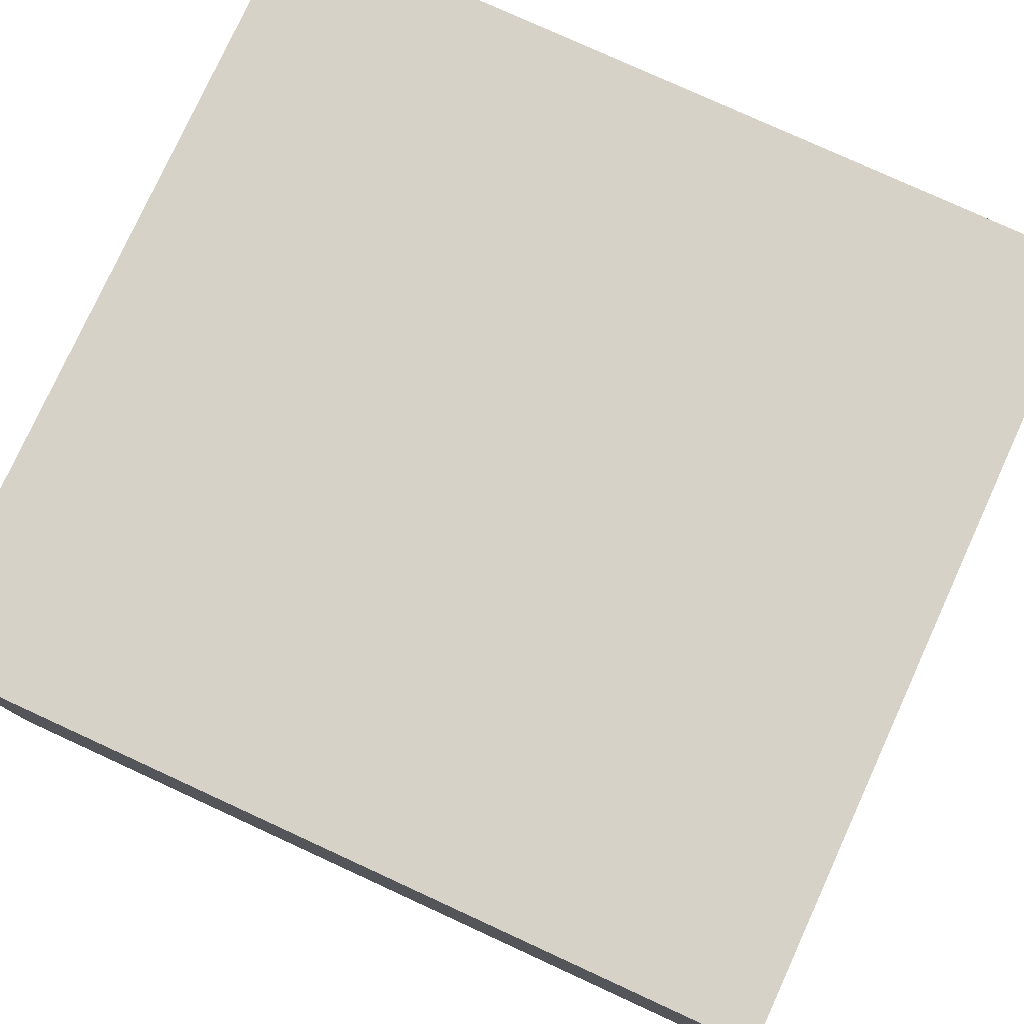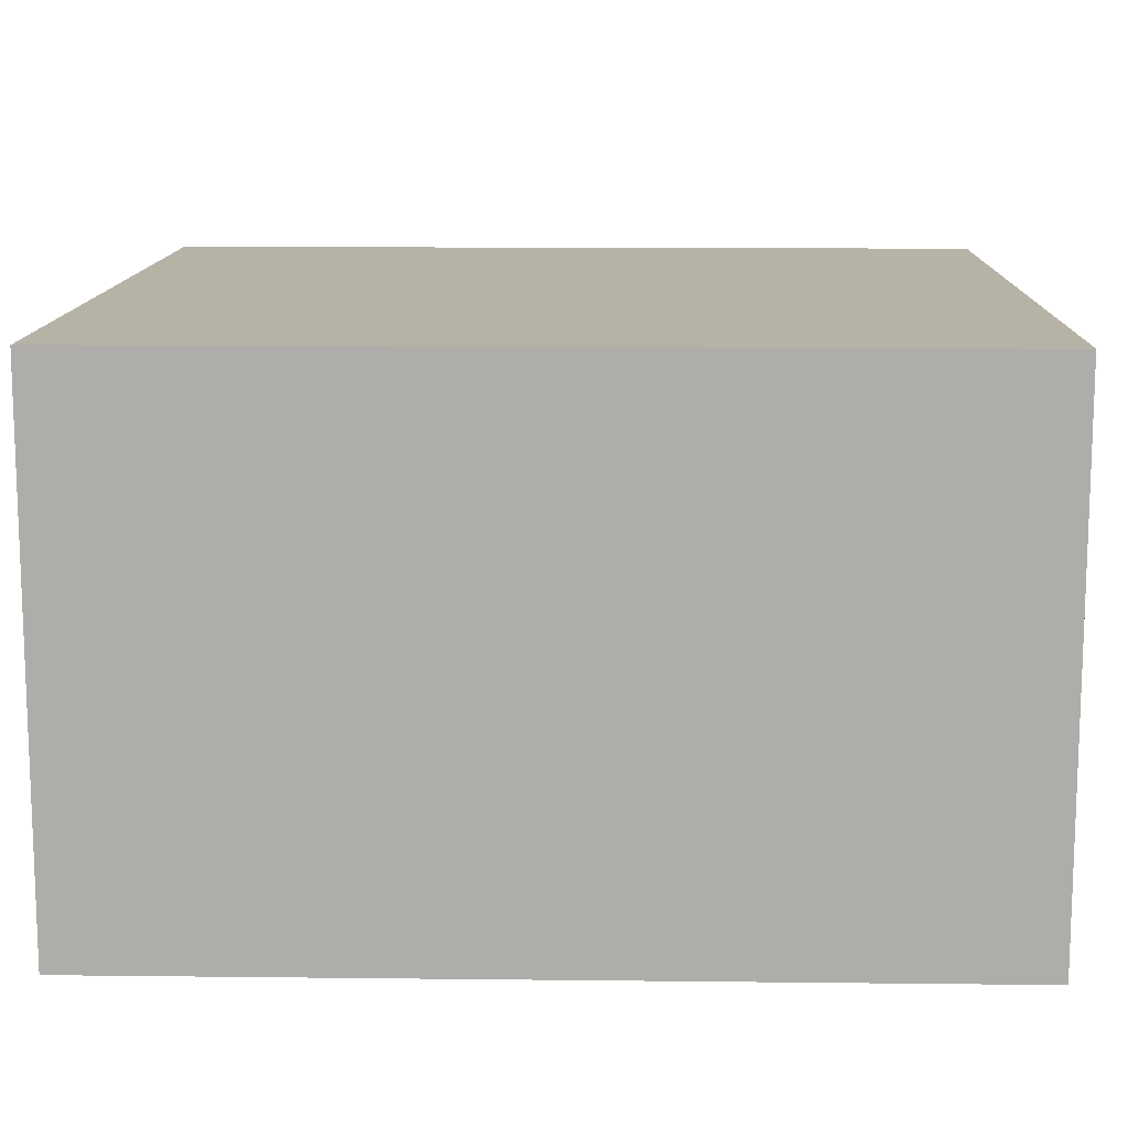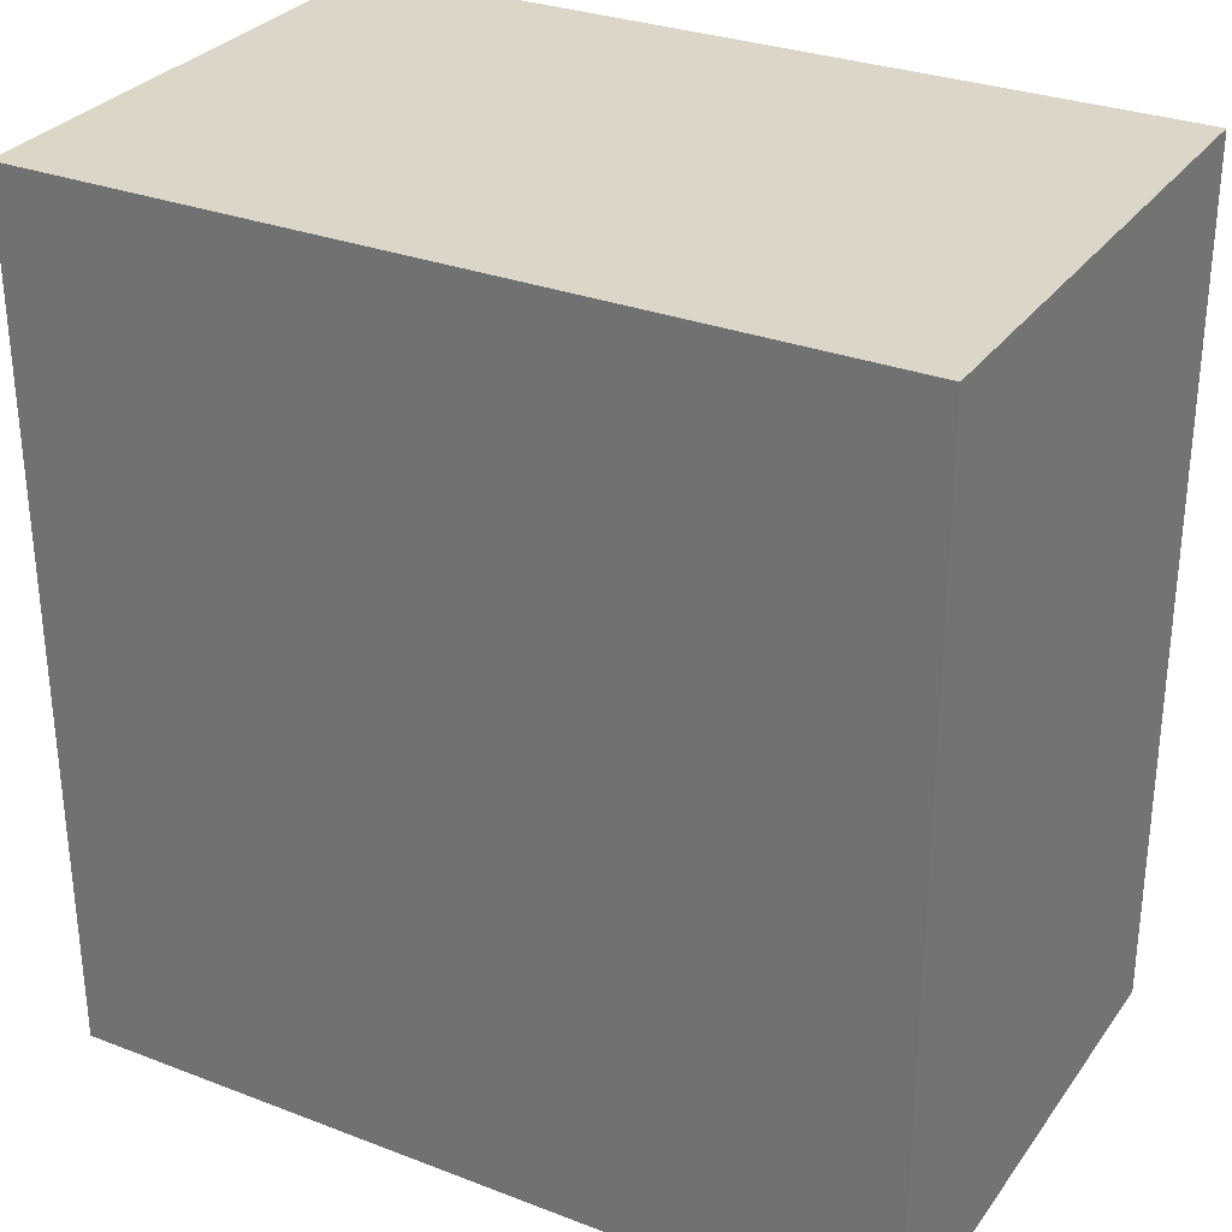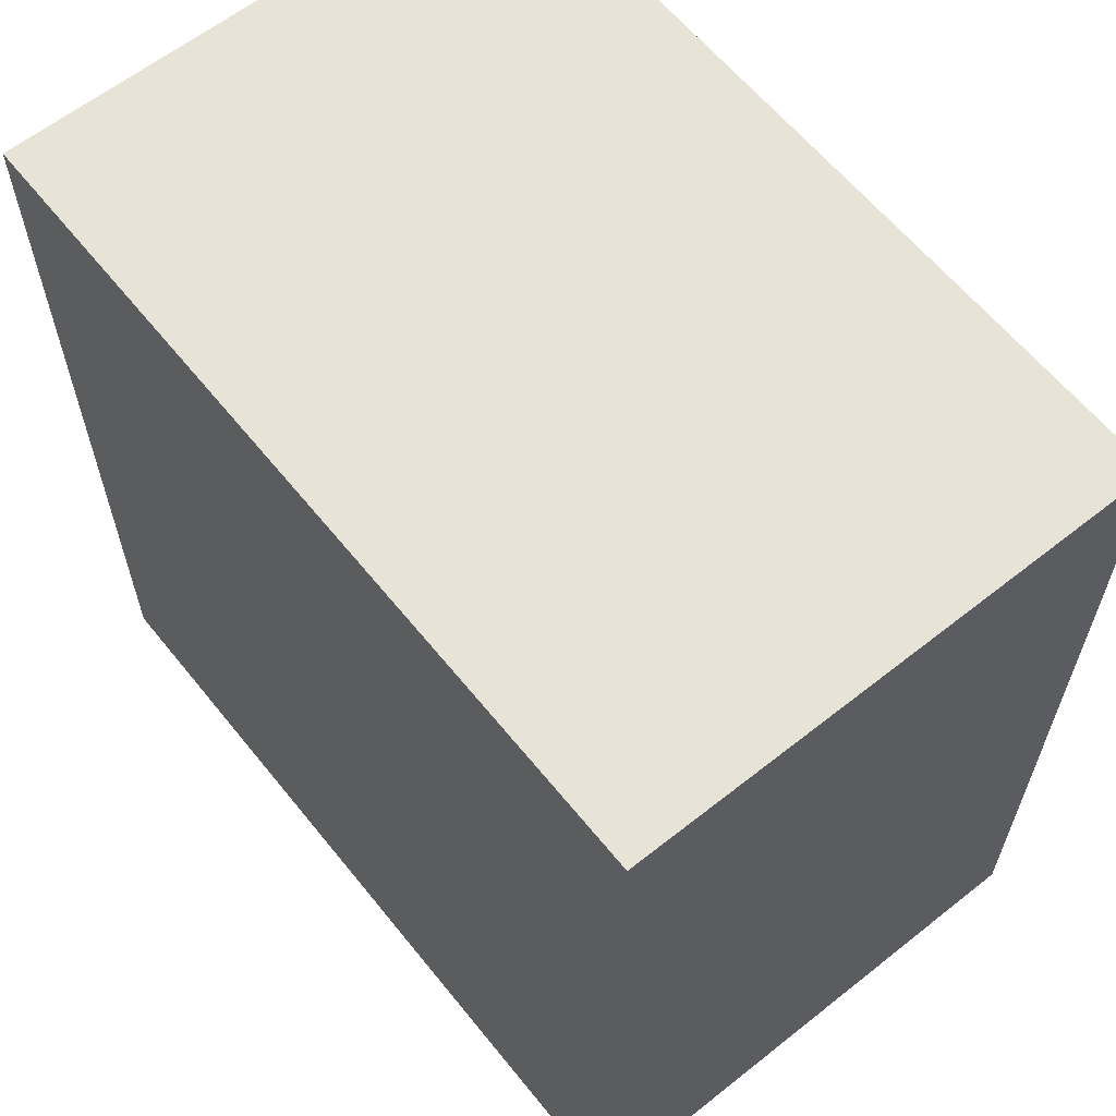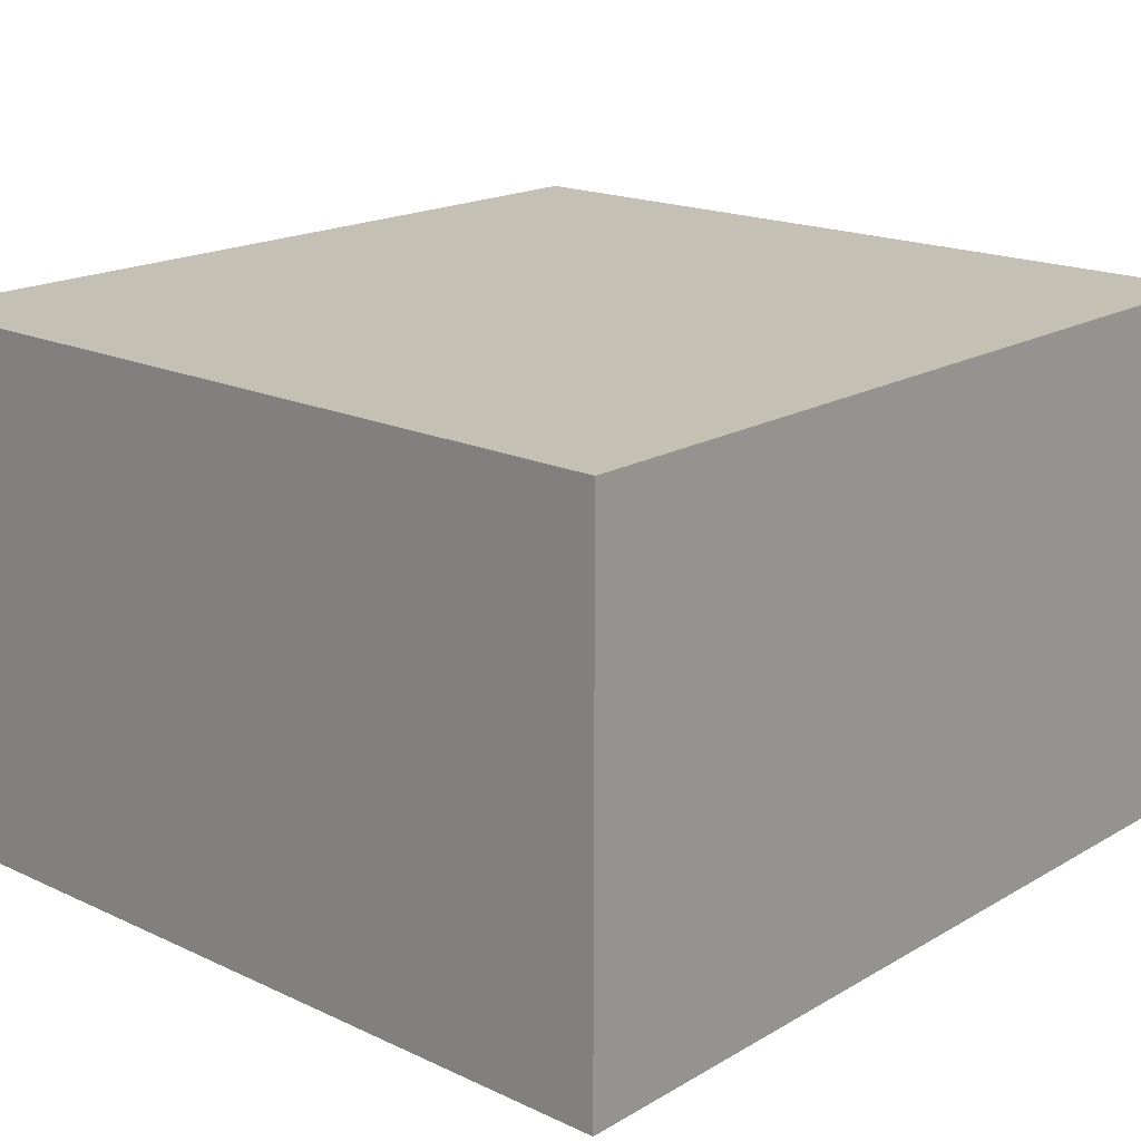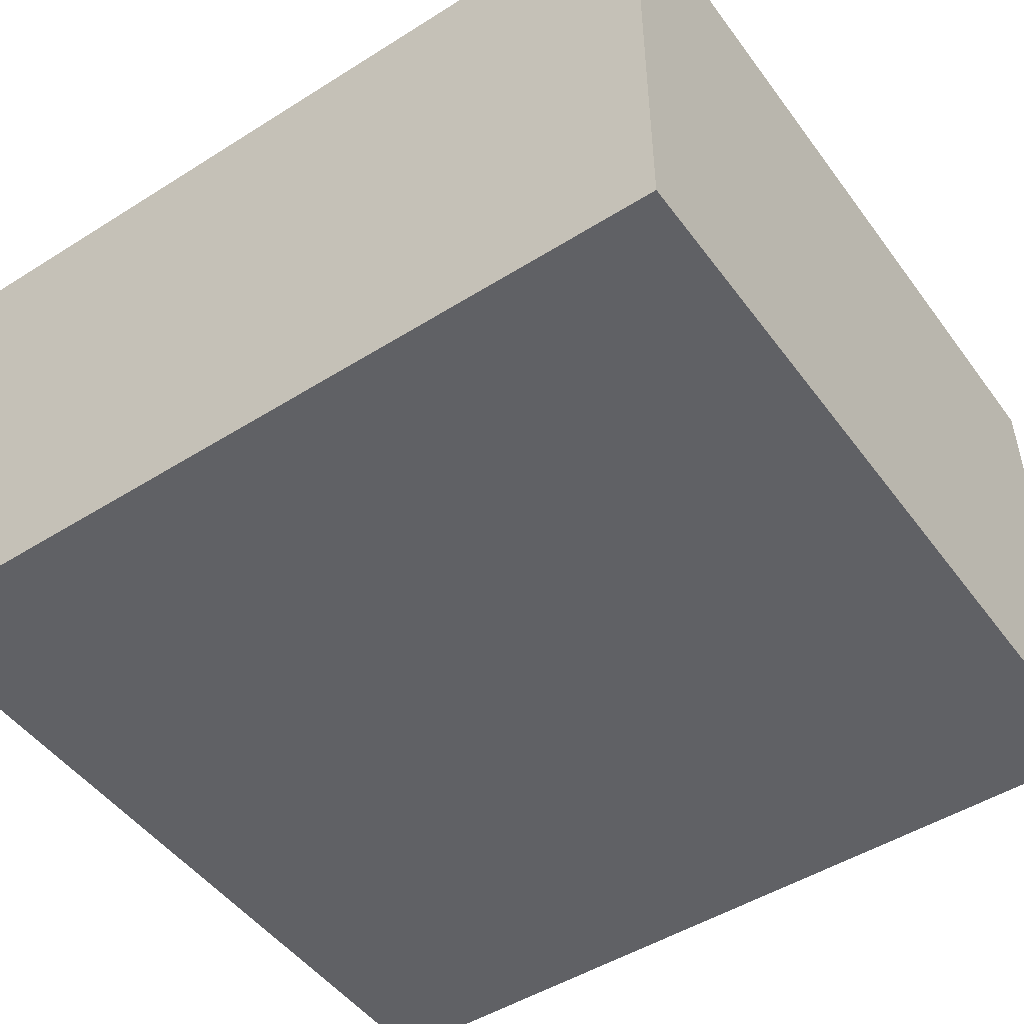
<metadata>
{"format":"obj","ext":"obj","renderer":"f3d","projection":"perspective","resolution":1024,"background":"white","views":[{"elev":78.5,"azim":114.5,"up":"+Y"},{"elev":12.4,"azim":-88.6,"up":"+Y"},{"elev":30.3,"azim":29.2,"up":"+Z"},{"elev":61.8,"azim":-128.8,"up":"+Z"},{"elev":18.2,"azim":-138.2,"up":"+Y"},{"elev":-48.9,"azim":124.8,"up":"+Y"}]}
</metadata>
<code>
v  0 2.17 1.329e-16
v  3.349 2.17 -3.503
v  0.007 2.17 -3.51
v  3.342 2.17 0.006
v  3.349 2.145e-16 -3.503
v  0.007 2.149e-16 -3.51
v  0 0 0
v  3.342 -3.674e-19 0.006
g defaultobject
f 1 2 3
f 2 1 4
f 5 3 2
f 3 5 6
f 6 1 3
f 1 6 7
f 7 4 1
f 4 7 8
f 8 2 4
f 2 8 5
f 5 7 6
f 7 5 8

</code>
